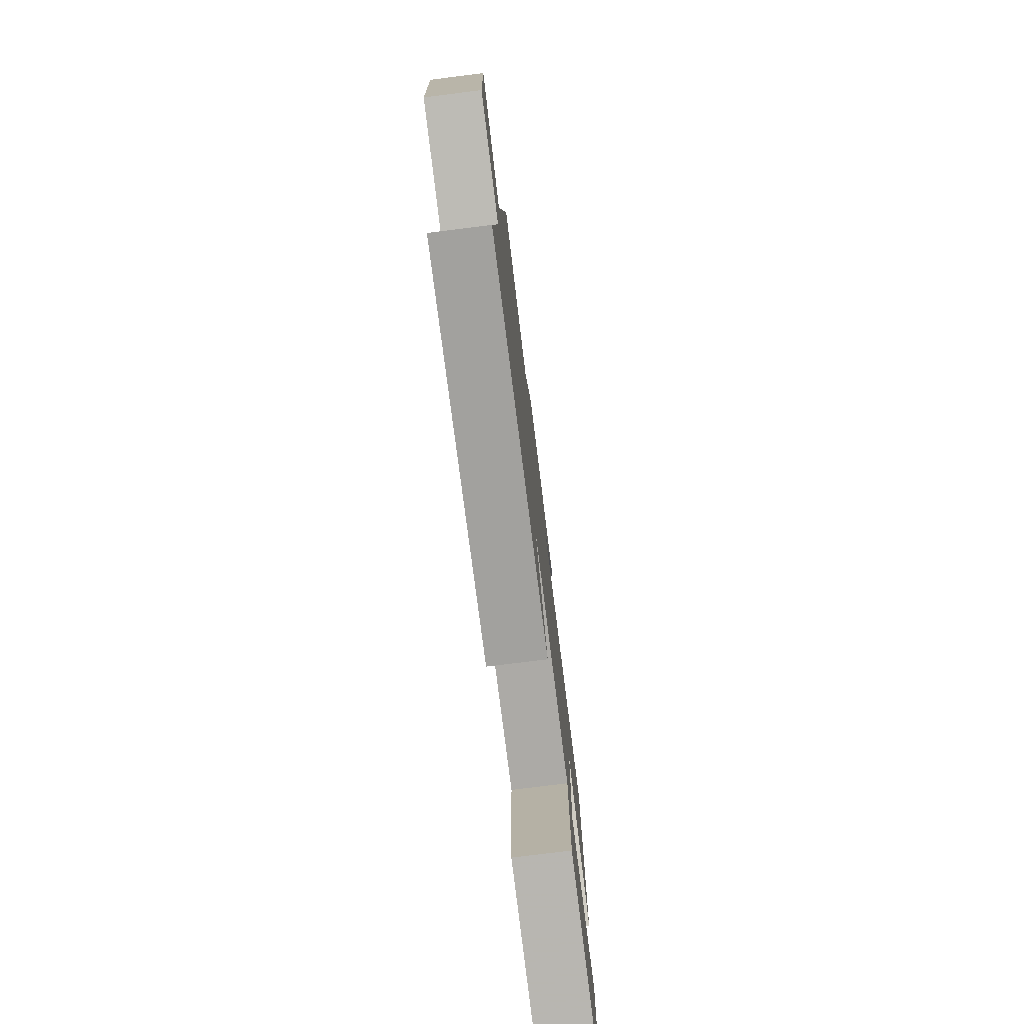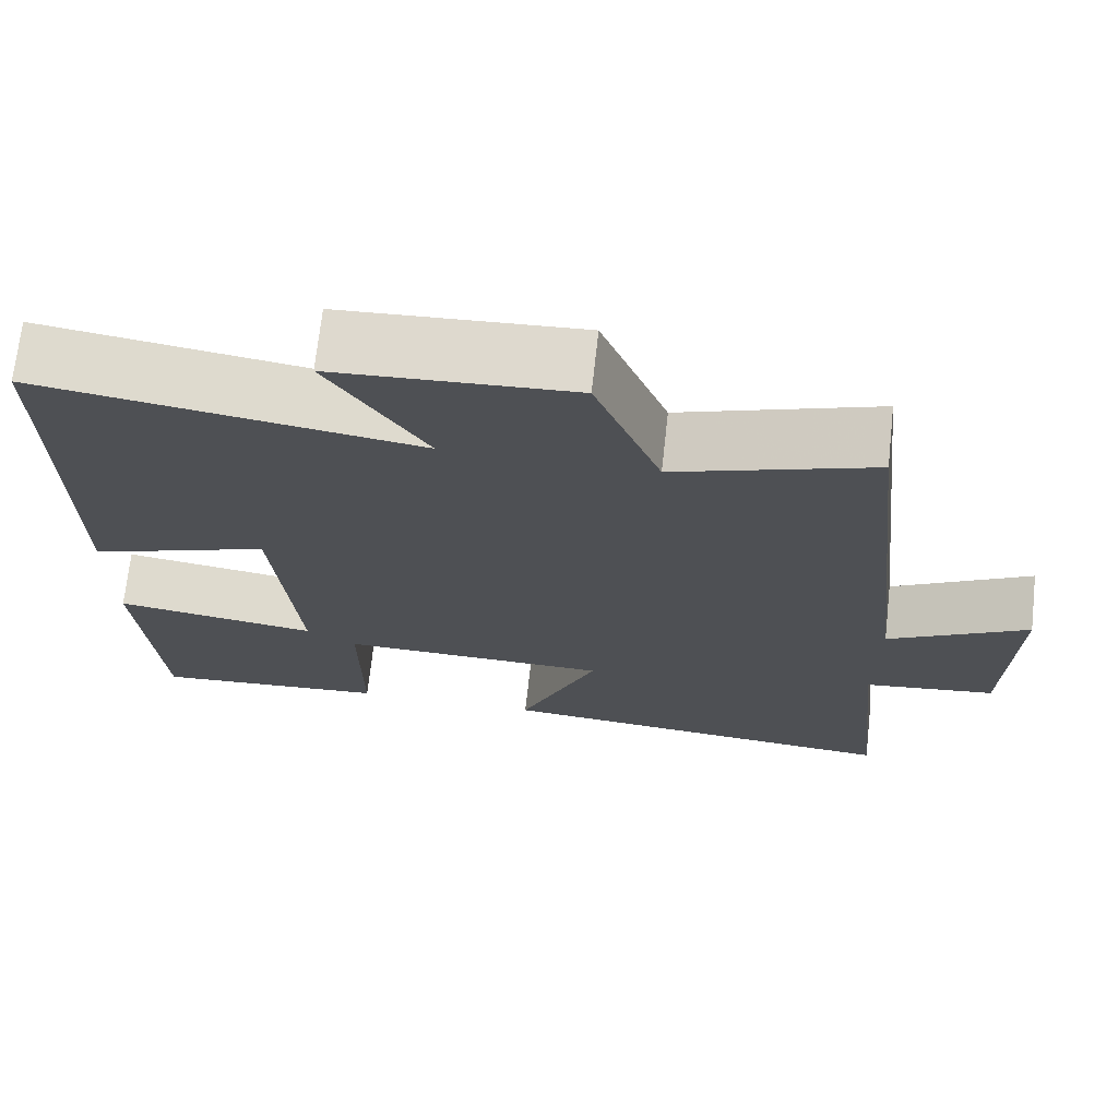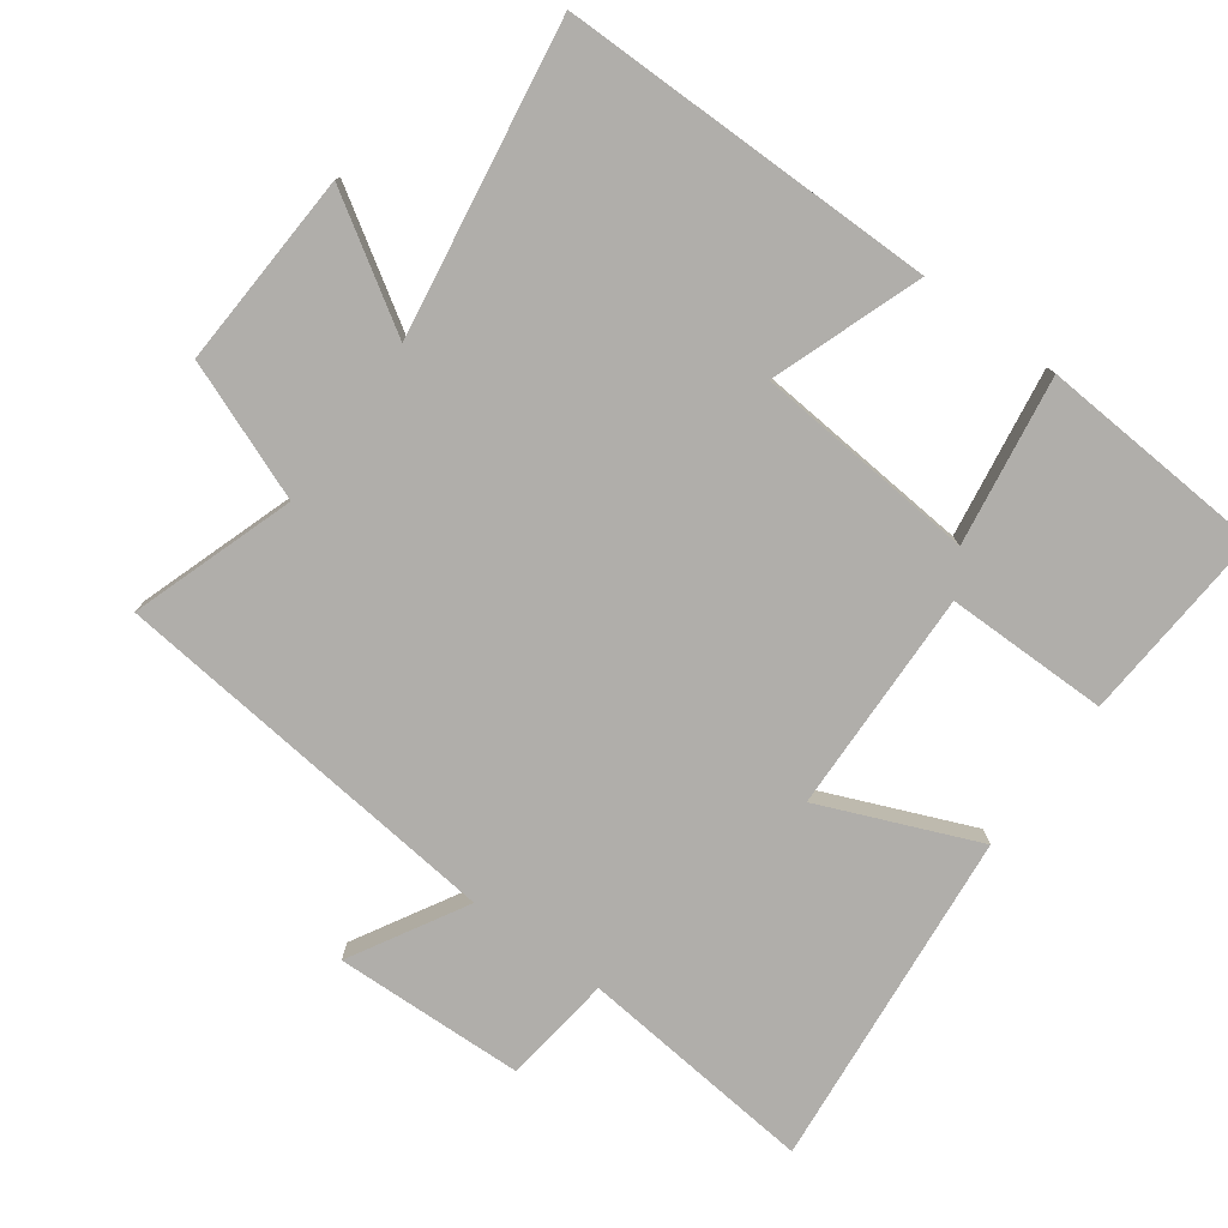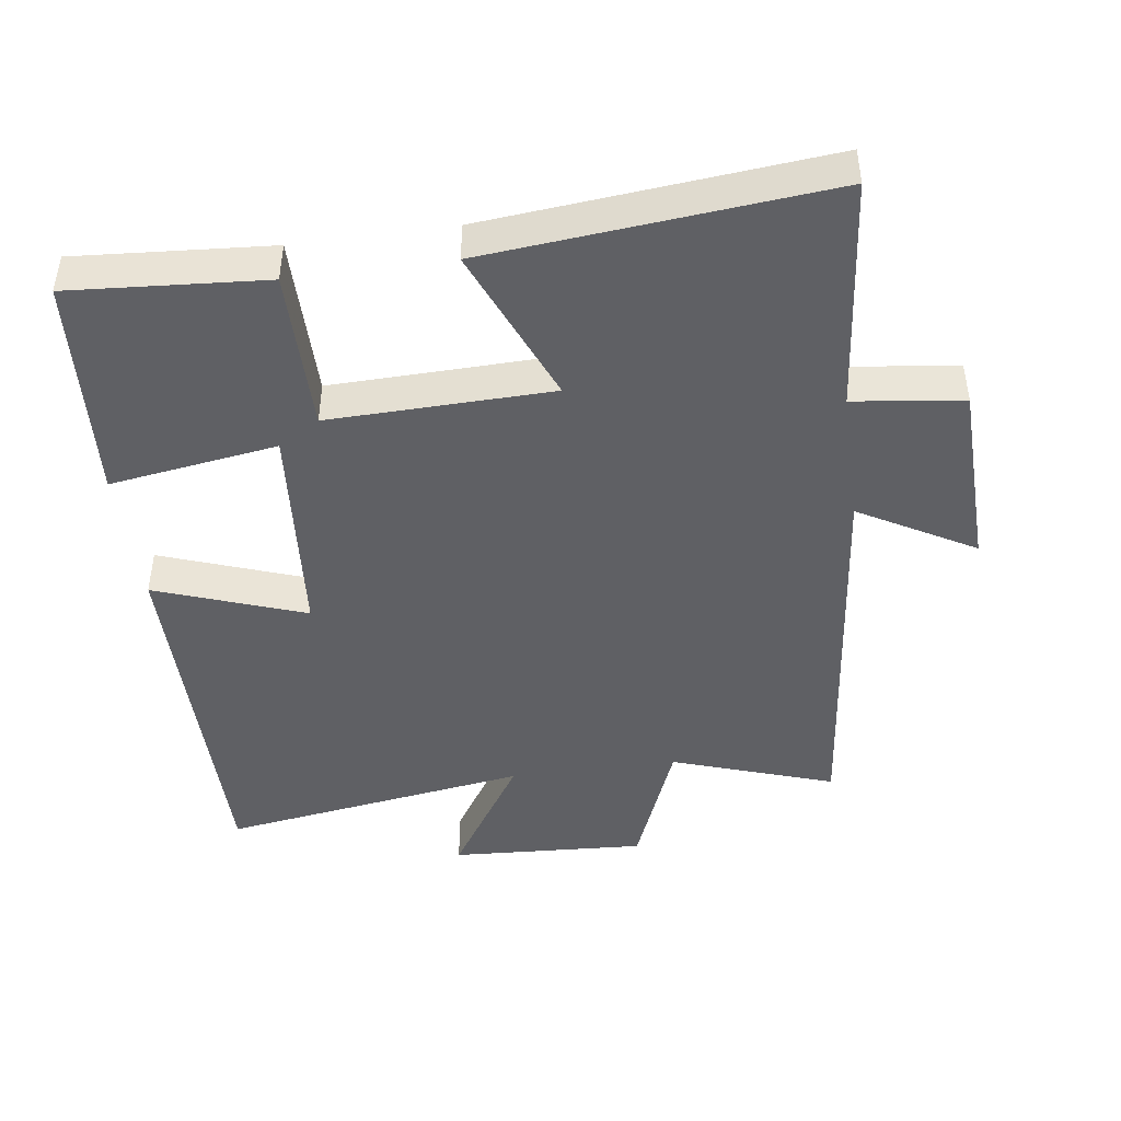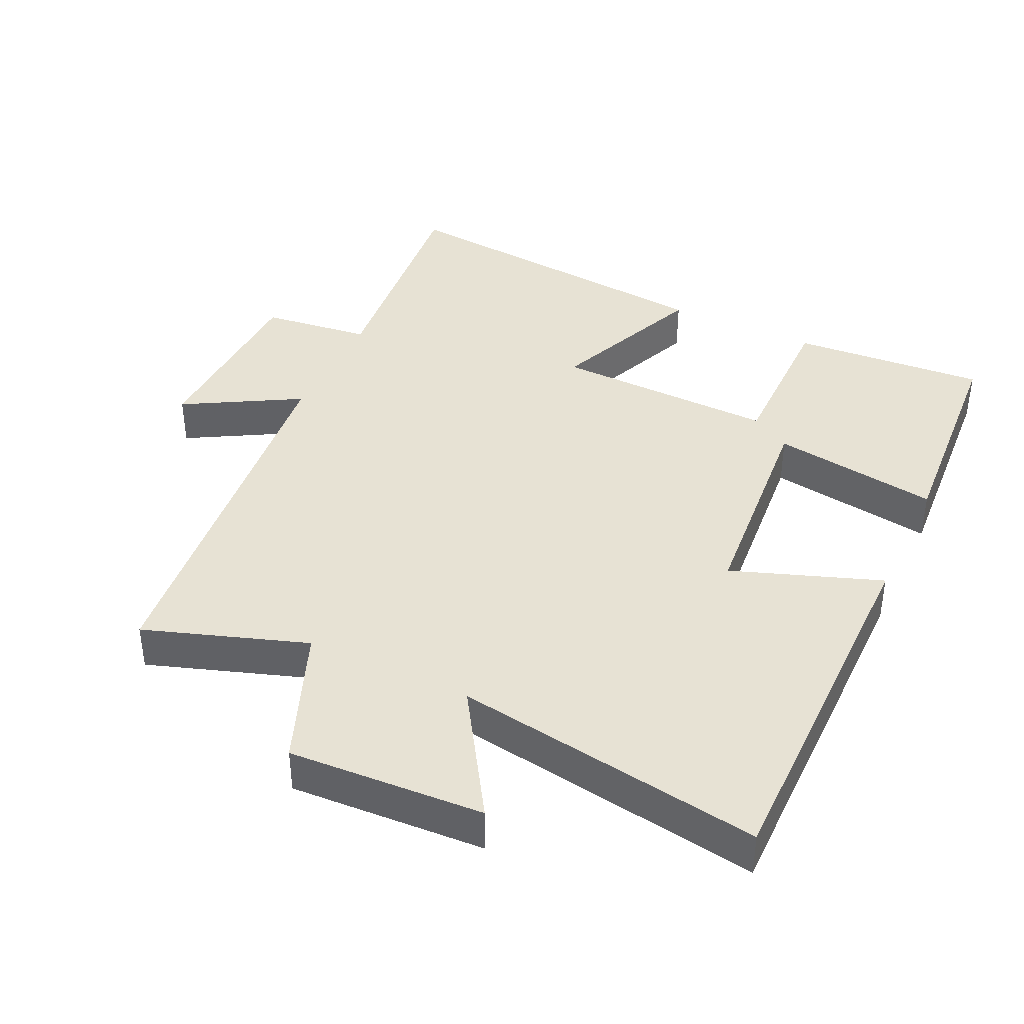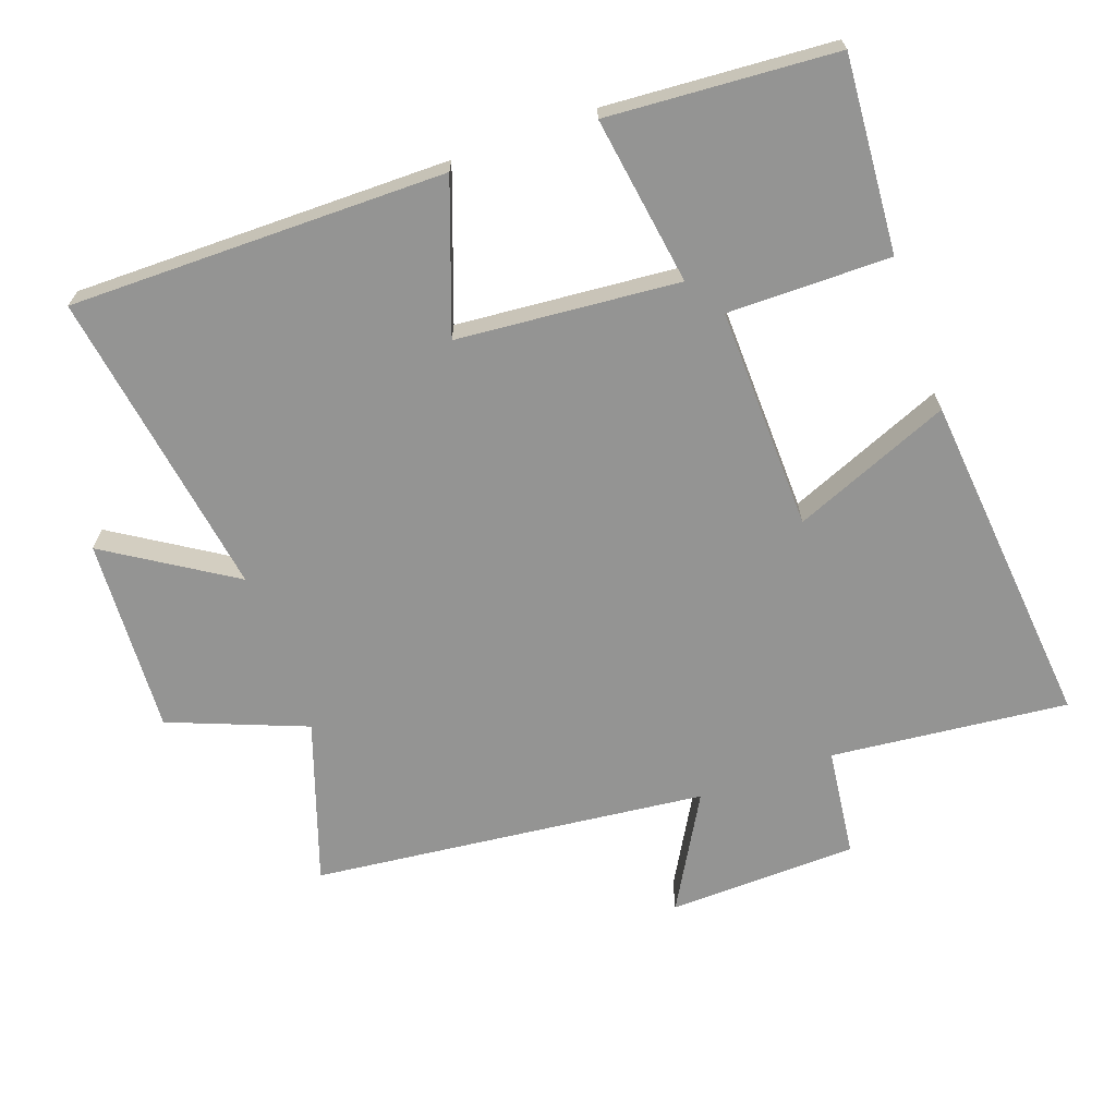
<metadata>
{"format":"obj","ext":"obj","renderer":"f3d","projection":"perspective","resolution":1024,"background":"white","views":[{"elev":-77.3,"azim":-82.9,"up":"+Z"},{"elev":70.8,"azim":-173.7,"up":"+Z"},{"elev":-77.8,"azim":54.1,"up":"+Y"},{"elev":-44.8,"azim":-172.1,"up":"+Y"},{"elev":40.0,"azim":25.4,"up":"+Y"},{"elev":-67.0,"azim":109.7,"up":"+Y"}]}
</metadata>
<code>
v 0.502 0.07 0.57
v 0.5 0.07 0.02
v 0.282 0.07 0.099
v 0.254 0.07 -0.225
v 0.5 0.07 -0.188
v 0.477 0.07 -0.521
v 0.192 0.07 -0.5
v 0.193 0.07 -0.262
v -0.133 0.07 -0.27
v -0.038 0.07 -0.5
v -0.536 0.07 -0.547
v -0.5 0.07 -0.2
v -0.66 0.07 -0.18
v -0.668 0.07 0.098
v -0.5 0.07 0.002
v -0.436 0.07 0.581
v -0.199 0.07 0.5
v -0.12 0.07 0.7
v 0.166 0.07 0.684
v 0.049 0.07 0.5
v 0.502 0 0.57
v 0.5 0 0.02
v 0.282 0 0.099
v 0.254 0 -0.225
v 0.5 0 -0.188
v 0.477 0 -0.521
v 0.192 0 -0.5
v 0.193 0 -0.262
v -0.133 0 -0.27
v -0.038 0 -0.5
v -0.536 0 -0.547
v -0.5 0 -0.2
v -0.66 0 -0.18
v -0.668 0 0.098
v -0.5 0 0.002
v -0.436 0 0.581
v -0.199 0 0.5
v -0.12 0 0.7
v 0.166 0 0.684
v 0.049 0 0.5
f 17 18 19 20
f 15 16 17
f 15 17 20
f 12 13 14 15
f 12 15 20 1
f 9 10 11 12
f 8 9 12
f 6 7 8
f 5 6 8
f 4 5 8
f 3 4 8 12
f 1 2 3
f 1 3 12
f 40 39 38 37
f 37 36 35
f 40 37 35
f 35 34 33 32
f 21 40 35 32
f 32 31 30 29
f 32 29 28
f 28 27 26
f 28 26 25
f 28 25 24
f 32 28 24 23
f 23 22 21
f 32 23 21
f 1 21 22 2
f 2 22 23 3
f 3 23 24 4
f 4 24 25 5
f 5 25 26 6
f 6 26 27 7
f 7 27 28 8
f 8 28 29 9
f 9 29 30 10
f 10 30 31 11
f 11 31 32 12
f 12 32 33 13
f 13 33 34 14
f 14 34 35 15
f 15 35 36 16
f 16 36 37 17
f 17 37 38 18
f 18 38 39 19
f 19 39 40 20
f 20 40 21 1

</code>
